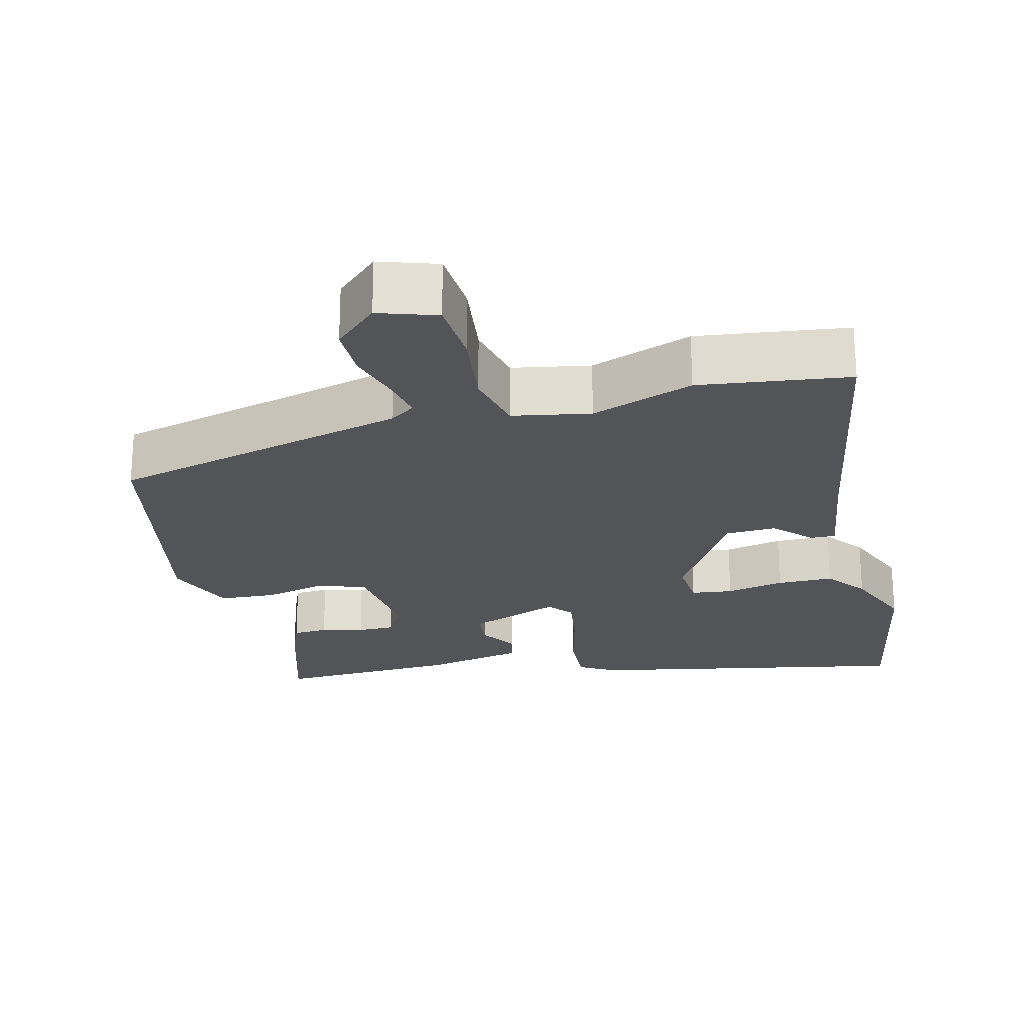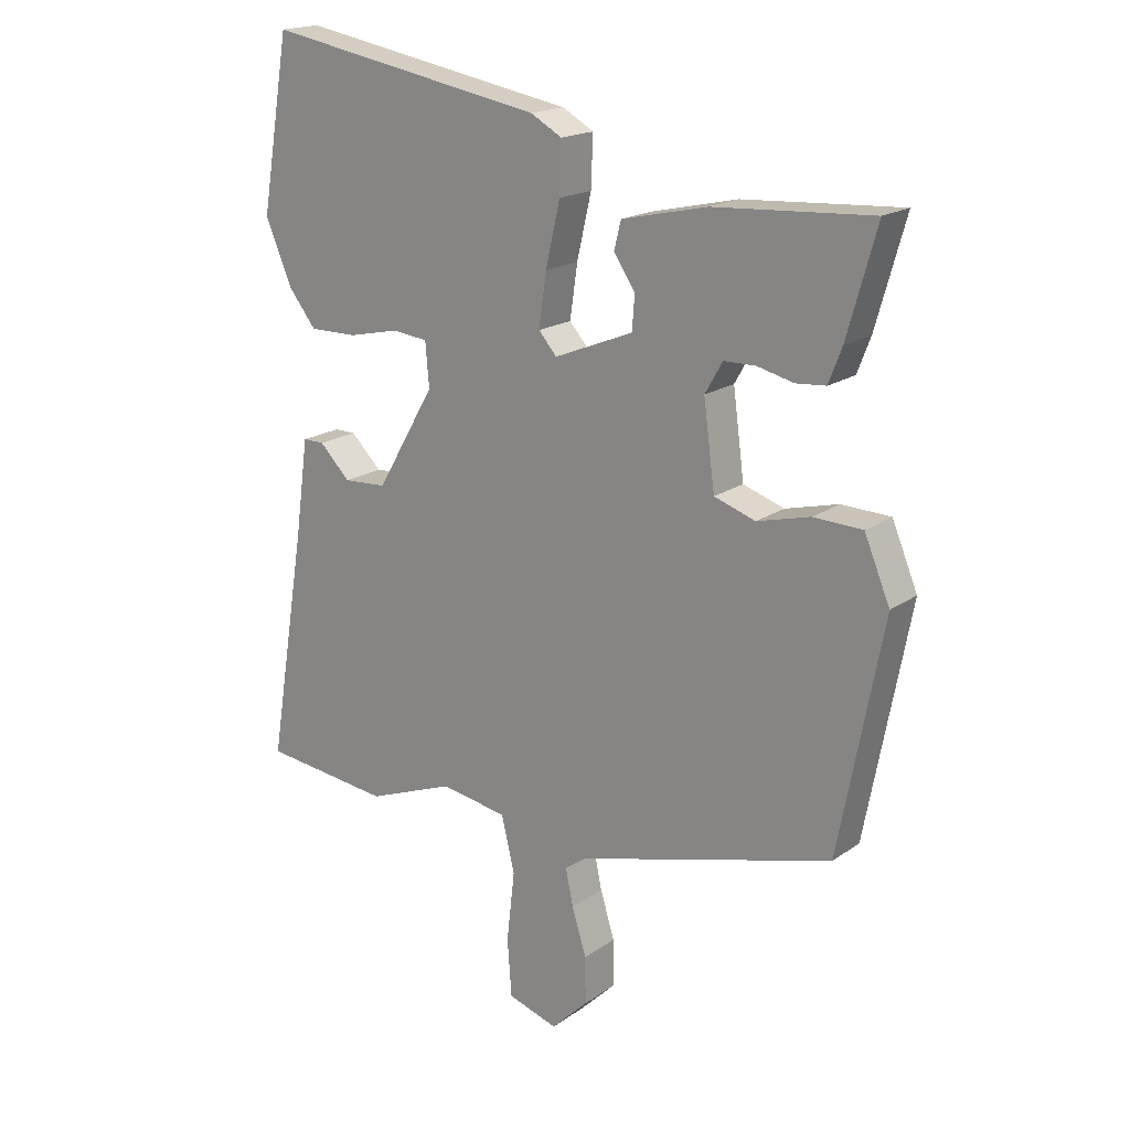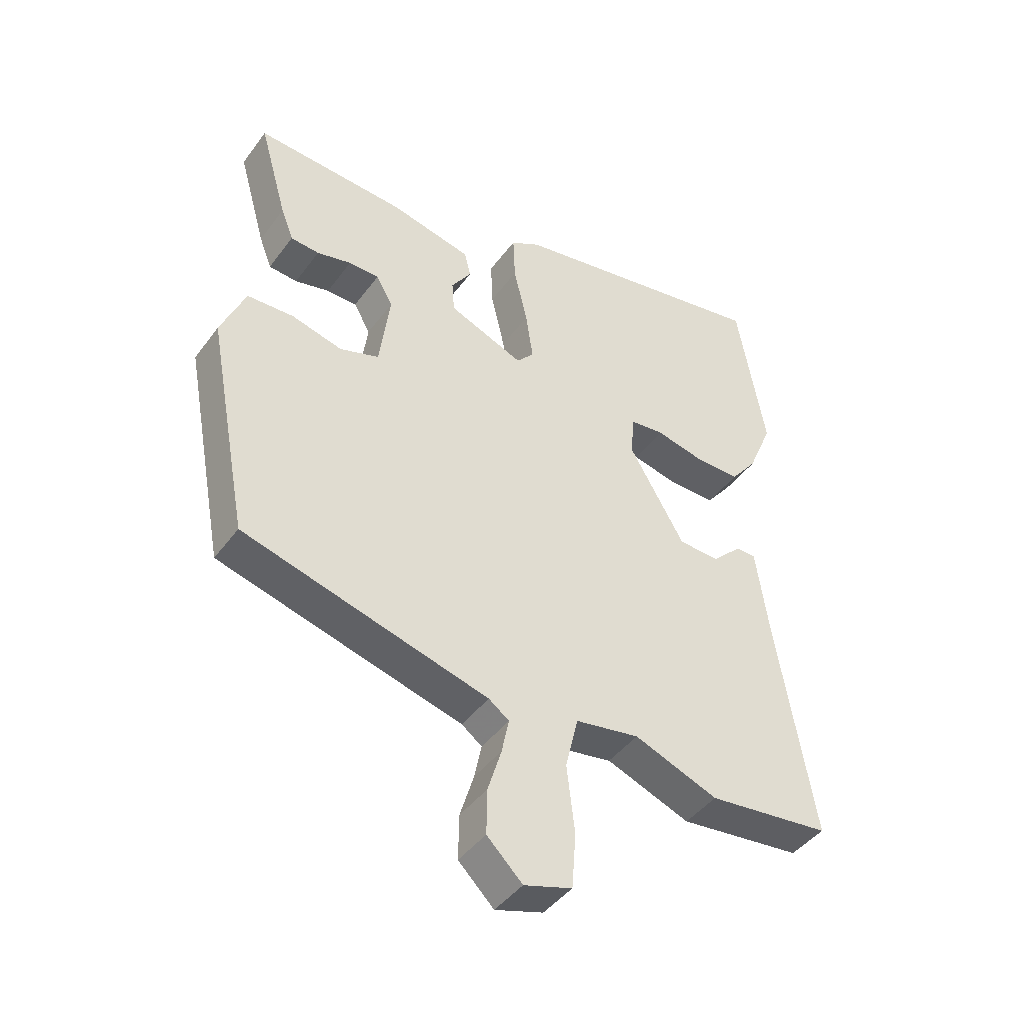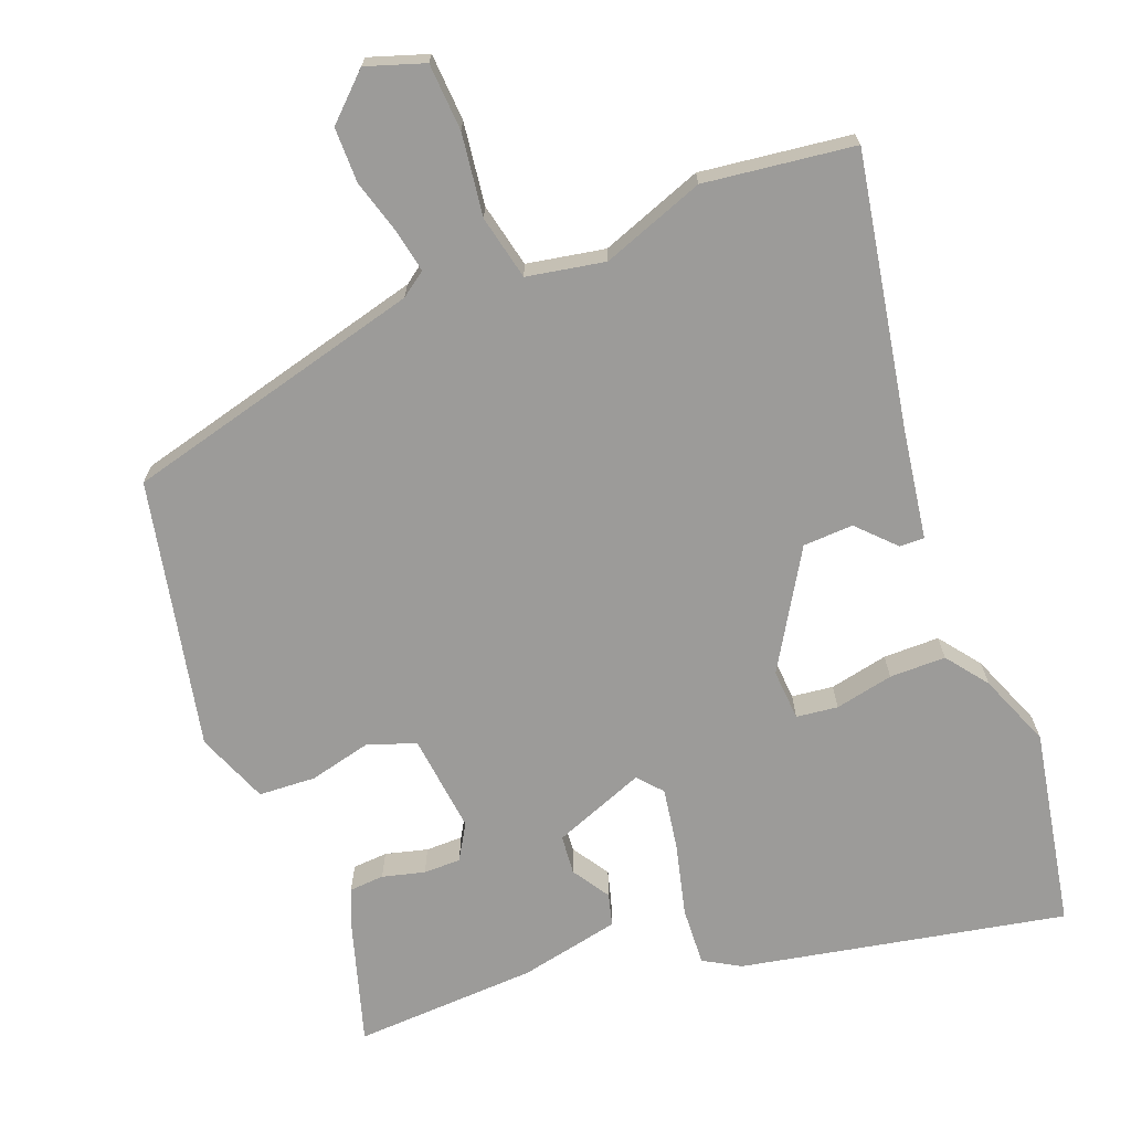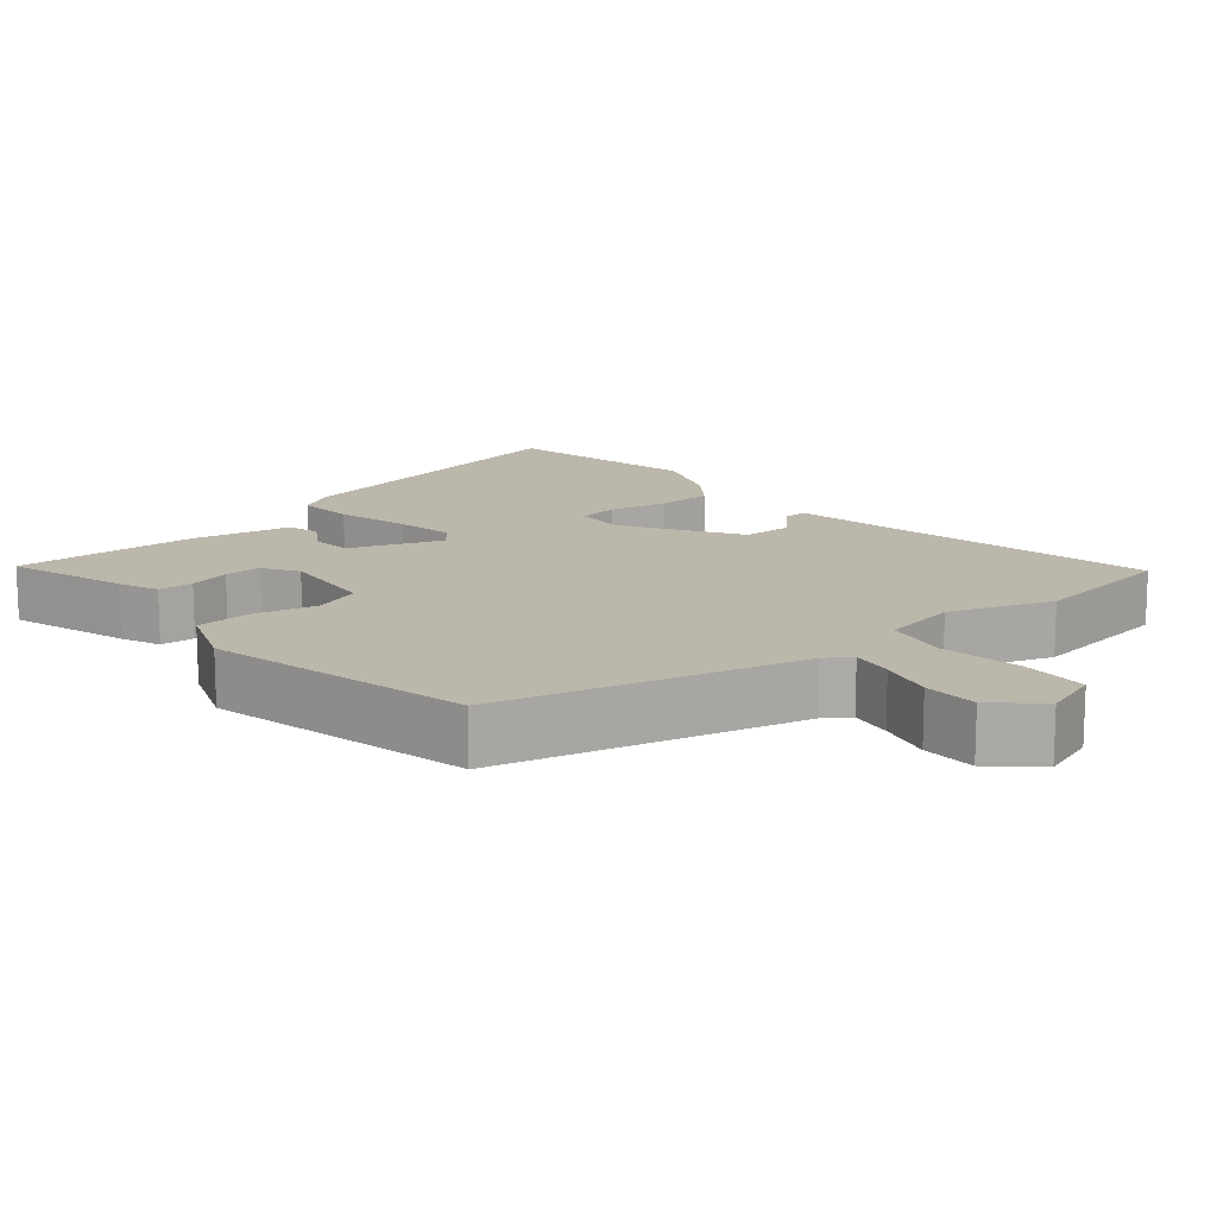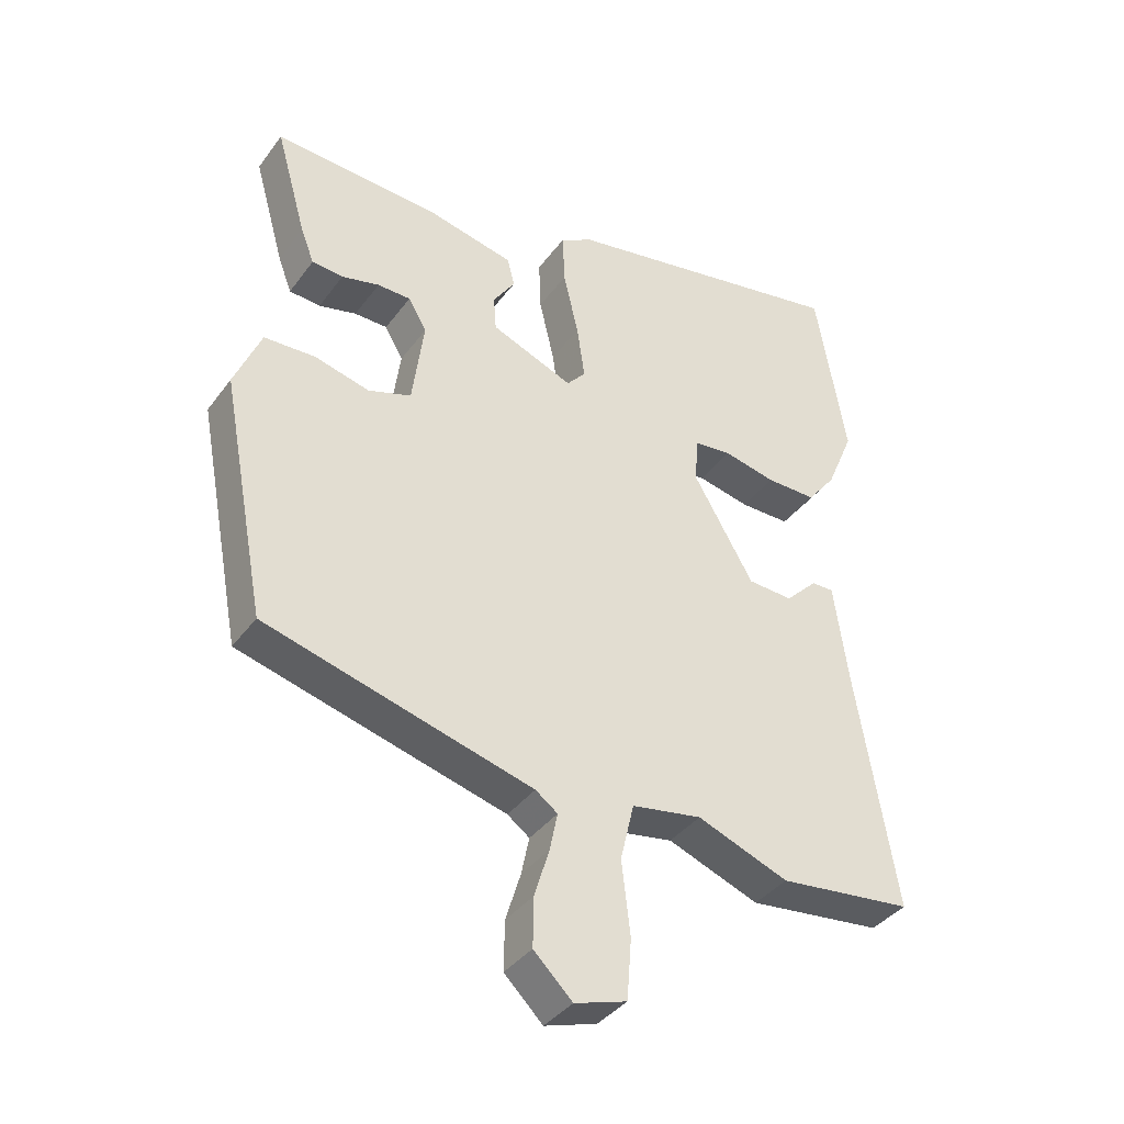
<metadata>
{"format":"obj","ext":"obj","renderer":"f3d","projection":"perspective","resolution":1024,"background":"white","views":[{"elev":-22.9,"azim":-166.9,"up":"+Y"},{"elev":18.4,"azim":37.2,"up":"+Z"},{"elev":-43.7,"azim":146.3,"up":"+Z"},{"elev":-69.7,"azim":-159.8,"up":"+Y"},{"elev":14.4,"azim":138.4,"up":"+Y"},{"elev":-38.2,"azim":147.9,"up":"+Z"}]}
</metadata>
<code>
v 0.47 0.07 -0.396
v 0.06 0.07 -0.509
v 0.026 0.07 -0.534
v 0.038 0.07 -0.592
v 0.061 0.07 -0.667
v 0.062 0.07 -0.742
v 0.003 0.07 -0.8
v -0.077 0.07 -0.775
v -0.084 0.07 -0.683
v -0.071 0.07 -0.57
v -0.092 0.07 -0.482
v -0.199 0.07 -0.464
v -0.339 0.07 -0.518
v -0.545 0.07 -0.495
v -0.484 0.07 -0.123
v -0.463 0.07 0.029
v -0.429 0.07 0.029
v -0.38 0.07 -0.02
v -0.311 0.07 -0.016
v -0.218 0.07 0.144
v -0.224 0.07 0.214
v -0.281 0.07 0.22
v -0.361 0.07 0.202
v -0.438 0.07 0.201
v -0.482 0.07 0.257
v -0.524 0.07 0.357
v -0.478 0.07 0.629
v -0.032 0.07 0.549
v 0.018 0.07 0.521
v 0.015 0.07 0.441
v -0.008 0.07 0.341
v -0.02 0.07 0.257
v 0.009 0.07 0.224
v 0.135 0.07 0.275
v 0.139 0.07 0.329
v 0.105 0.07 0.38
v 0.116 0.07 0.424
v 0.253 0.07 0.455
v 0.505 0.07 0.471
v 0.458 0.07 0.304
v 0.437 0.07 0.249
v 0.389 0.07 0.245
v 0.331 0.07 0.259
v 0.28 0.07 0.258
v 0.252 0.07 0.209
v 0.27 0.07 0.074
v 0.336 0.07 0.052
v 0.421 0.07 0.074
v 0.499 0.07 0.071
v 0.54 0.07 -0.027
v 0.47 0 -0.396
v 0.06 0 -0.509
v 0.026 0 -0.534
v 0.038 0 -0.592
v 0.061 0 -0.667
v 0.062 0 -0.742
v 0.003 0 -0.8
v -0.077 0 -0.775
v -0.084 0 -0.683
v -0.071 0 -0.57
v -0.092 0 -0.482
v -0.199 0 -0.464
v -0.339 0 -0.518
v -0.545 0 -0.495
v -0.484 0 -0.123
v -0.463 0 0.029
v -0.429 0 0.029
v -0.38 0 -0.02
v -0.311 0 -0.016
v -0.218 0 0.144
v -0.224 0 0.214
v -0.281 0 0.22
v -0.361 0 0.202
v -0.438 0 0.201
v -0.482 0 0.257
v -0.524 0 0.357
v -0.478 0 0.629
v -0.032 0 0.549
v 0.018 0 0.521
v 0.015 0 0.441
v -0.008 0 0.341
v -0.02 0 0.257
v 0.009 0 0.224
v 0.135 0 0.275
v 0.139 0 0.329
v 0.105 0 0.38
v 0.116 0 0.424
v 0.253 0 0.455
v 0.505 0 0.471
v 0.458 0 0.304
v 0.437 0 0.249
v 0.389 0 0.245
v 0.331 0 0.259
v 0.28 0 0.258
v 0.252 0 0.209
v 0.27 0 0.074
v 0.336 0 0.052
v 0.421 0 0.074
v 0.499 0 0.071
v 0.54 0 -0.027
f 50 1 2
f 49 50 2
f 48 49 2
f 47 48 2
f 46 47 2 3
f 45 46 3
f 41 42 43
f 40 41 43
f 39 40 43
f 38 39 43
f 37 38 43
f 36 37 43
f 35 36 43
f 34 35 43 44
f 33 34 44 45
f 29 30 31
f 28 29 31
f 27 28 31
f 26 27 31
f 25 26 31
f 24 25 31
f 23 24 31
f 22 23 31
f 21 22 31 32
f 20 21 32 33
f 15 16 17 18
f 15 18 19
f 14 15 19
f 13 14 19
f 12 13 19
f 20 33 45
f 19 20 45
f 12 19 45
f 11 12 45
f 8 9 10
f 7 8 10
f 6 7 10
f 5 6 10
f 4 5 10
f 10 11 45 3
f 3 4 10
f 52 51 100
f 52 100 99
f 52 99 98
f 52 98 97
f 53 52 97 96
f 53 96 95
f 93 92 91
f 93 91 90
f 93 90 89
f 93 89 88
f 93 88 87
f 93 87 86
f 93 86 85
f 94 93 85 84
f 95 94 84 83
f 81 80 79
f 81 79 78
f 81 78 77
f 81 77 76
f 81 76 75
f 81 75 74
f 81 74 73
f 81 73 72
f 82 81 72 71
f 83 82 71 70
f 68 67 66 65
f 69 68 65
f 69 65 64
f 69 64 63
f 69 63 62
f 95 83 70
f 95 70 69
f 95 69 62
f 95 62 61
f 60 59 58
f 60 58 57
f 60 57 56
f 60 56 55
f 60 55 54
f 53 95 61 60
f 60 54 53
f 1 51 52 2
f 2 52 53 3
f 3 53 54 4
f 4 54 55 5
f 5 55 56 6
f 6 56 57 7
f 7 57 58 8
f 8 58 59 9
f 9 59 60 10
f 10 60 61 11
f 11 61 62 12
f 12 62 63 13
f 13 63 64 14
f 14 64 65 15
f 15 65 66 16
f 16 66 67 17
f 17 67 68 18
f 18 68 69 19
f 19 69 70 20
f 20 70 71 21
f 21 71 72 22
f 22 72 73 23
f 23 73 74 24
f 24 74 75 25
f 25 75 76 26
f 26 76 77 27
f 27 77 78 28
f 28 78 79 29
f 29 79 80 30
f 30 80 81 31
f 31 81 82 32
f 32 82 83 33
f 33 83 84 34
f 34 84 85 35
f 35 85 86 36
f 36 86 87 37
f 37 87 88 38
f 38 88 89 39
f 39 89 90 40
f 40 90 91 41
f 41 91 92 42
f 42 92 93 43
f 43 93 94 44
f 44 94 95 45
f 45 95 96 46
f 46 96 97 47
f 47 97 98 48
f 48 98 99 49
f 49 99 100 50
f 50 100 51 1

</code>
